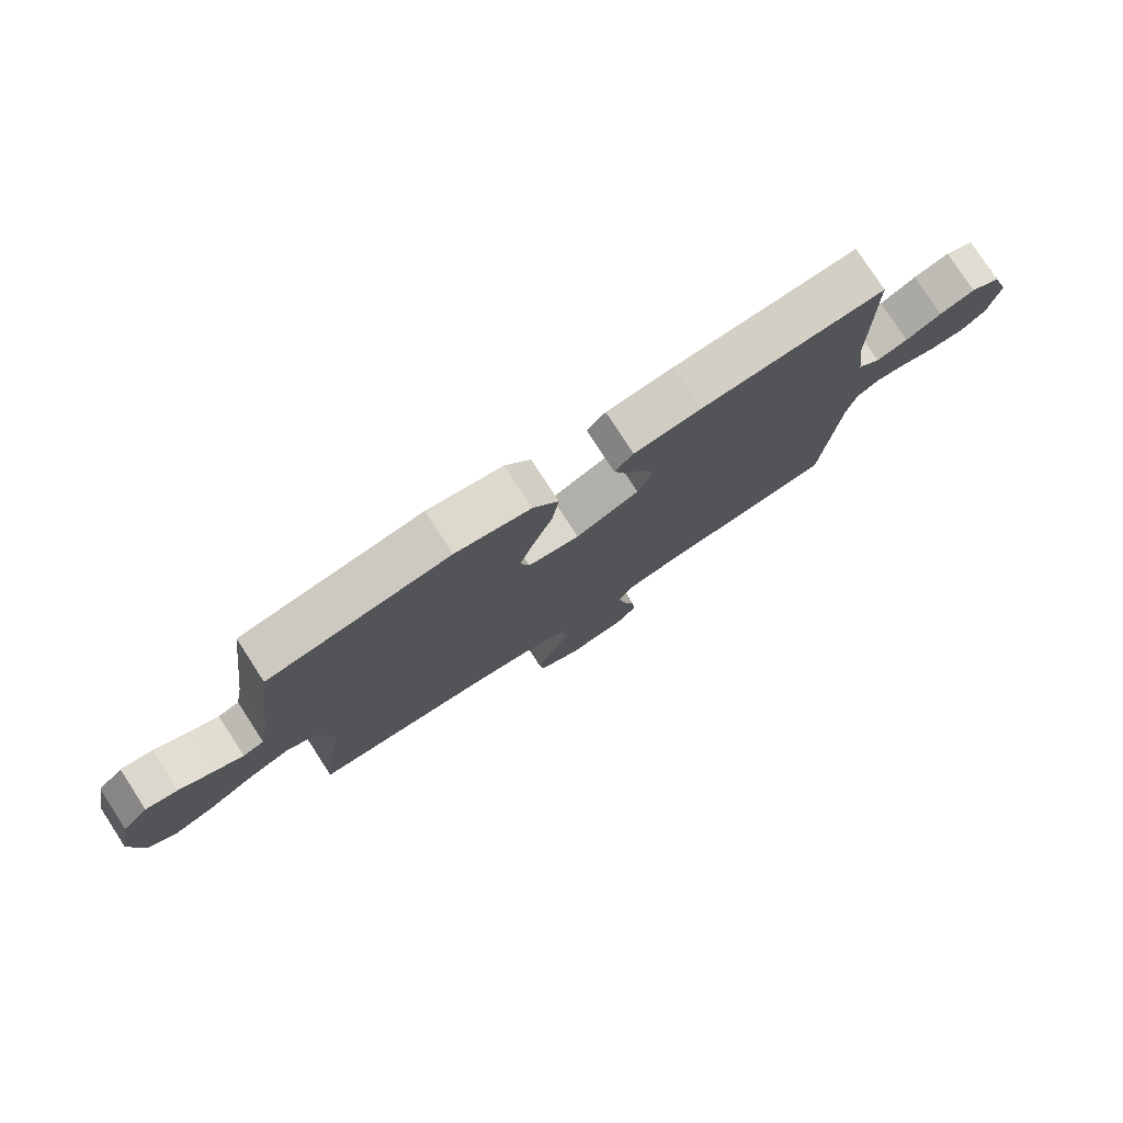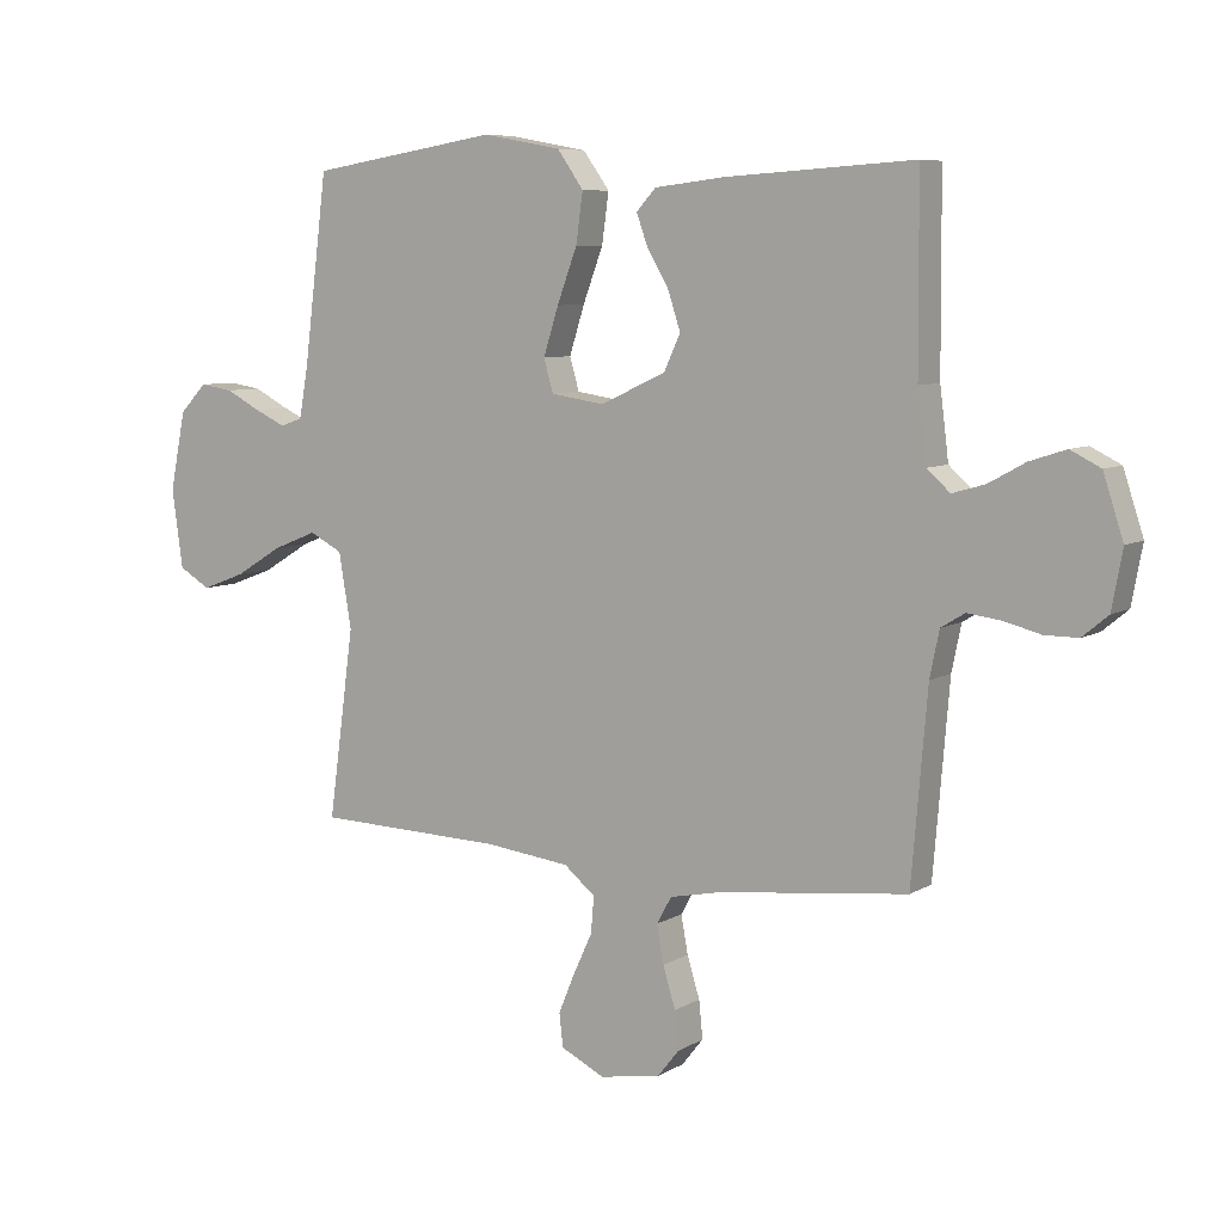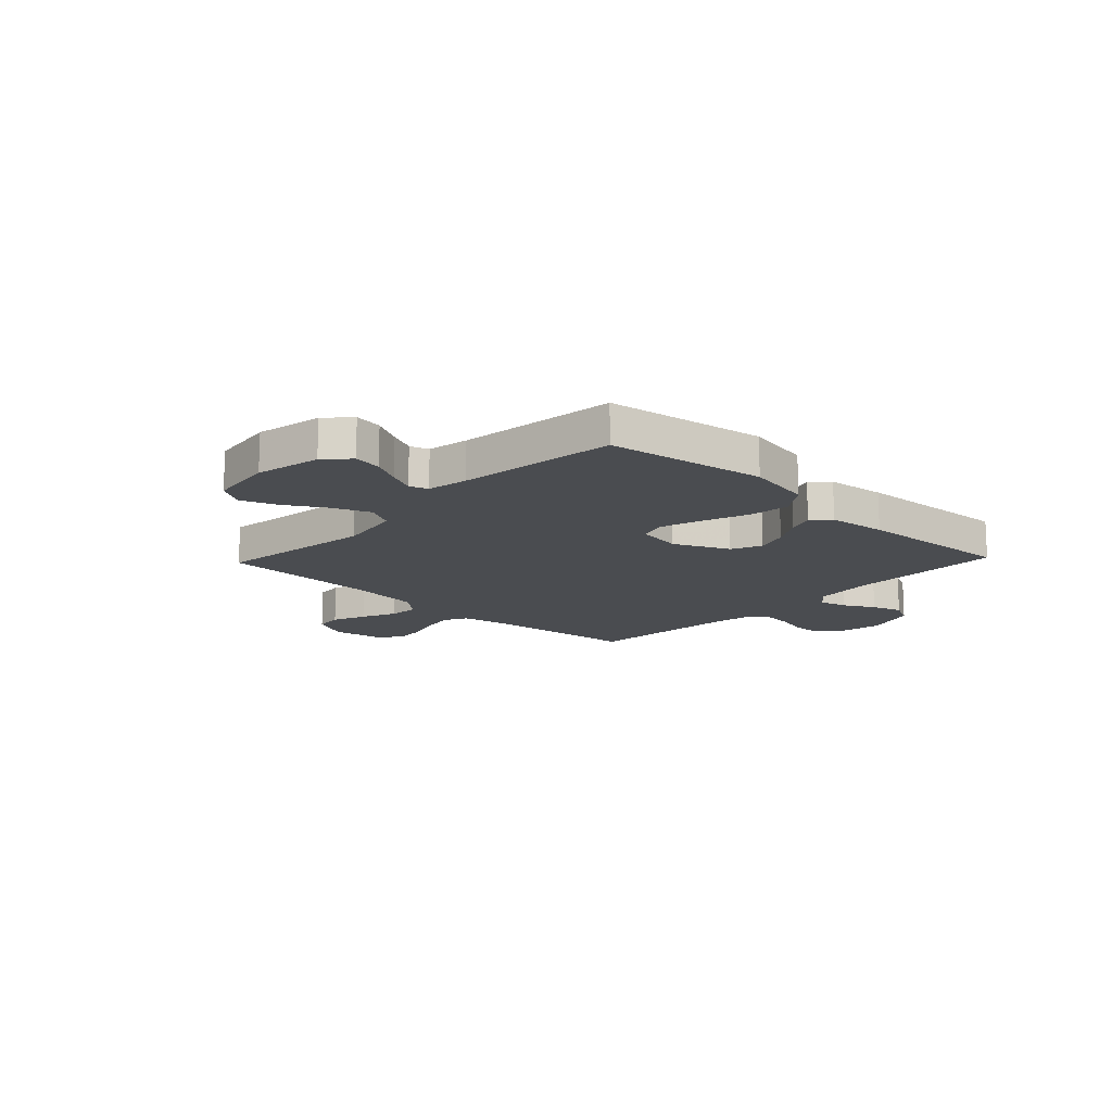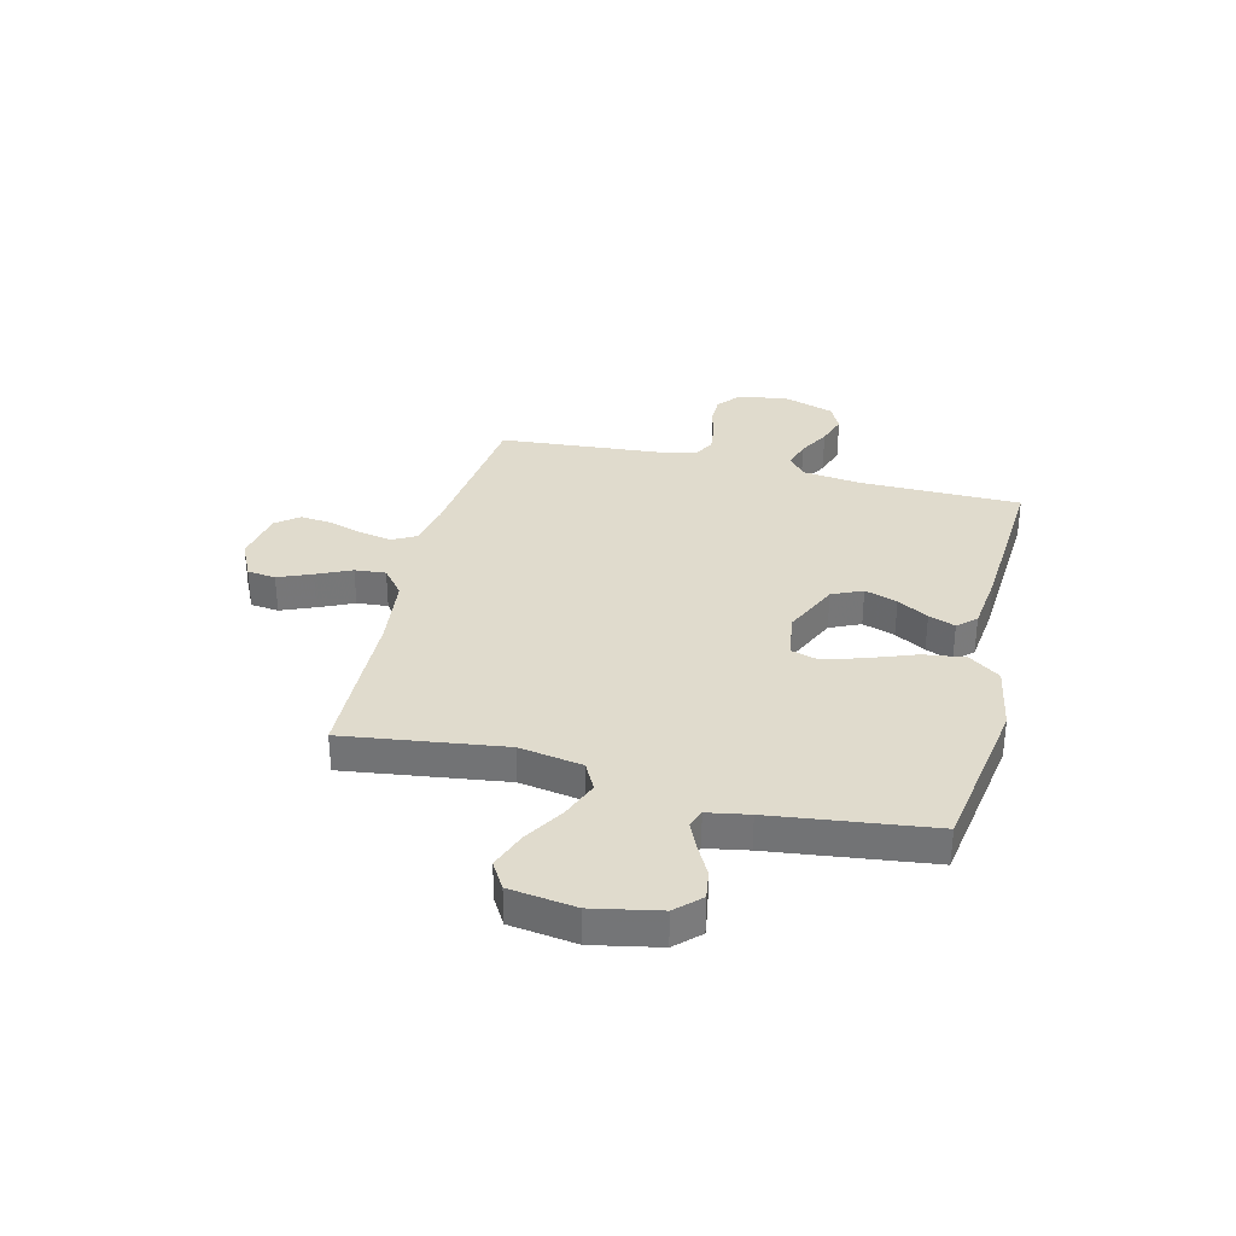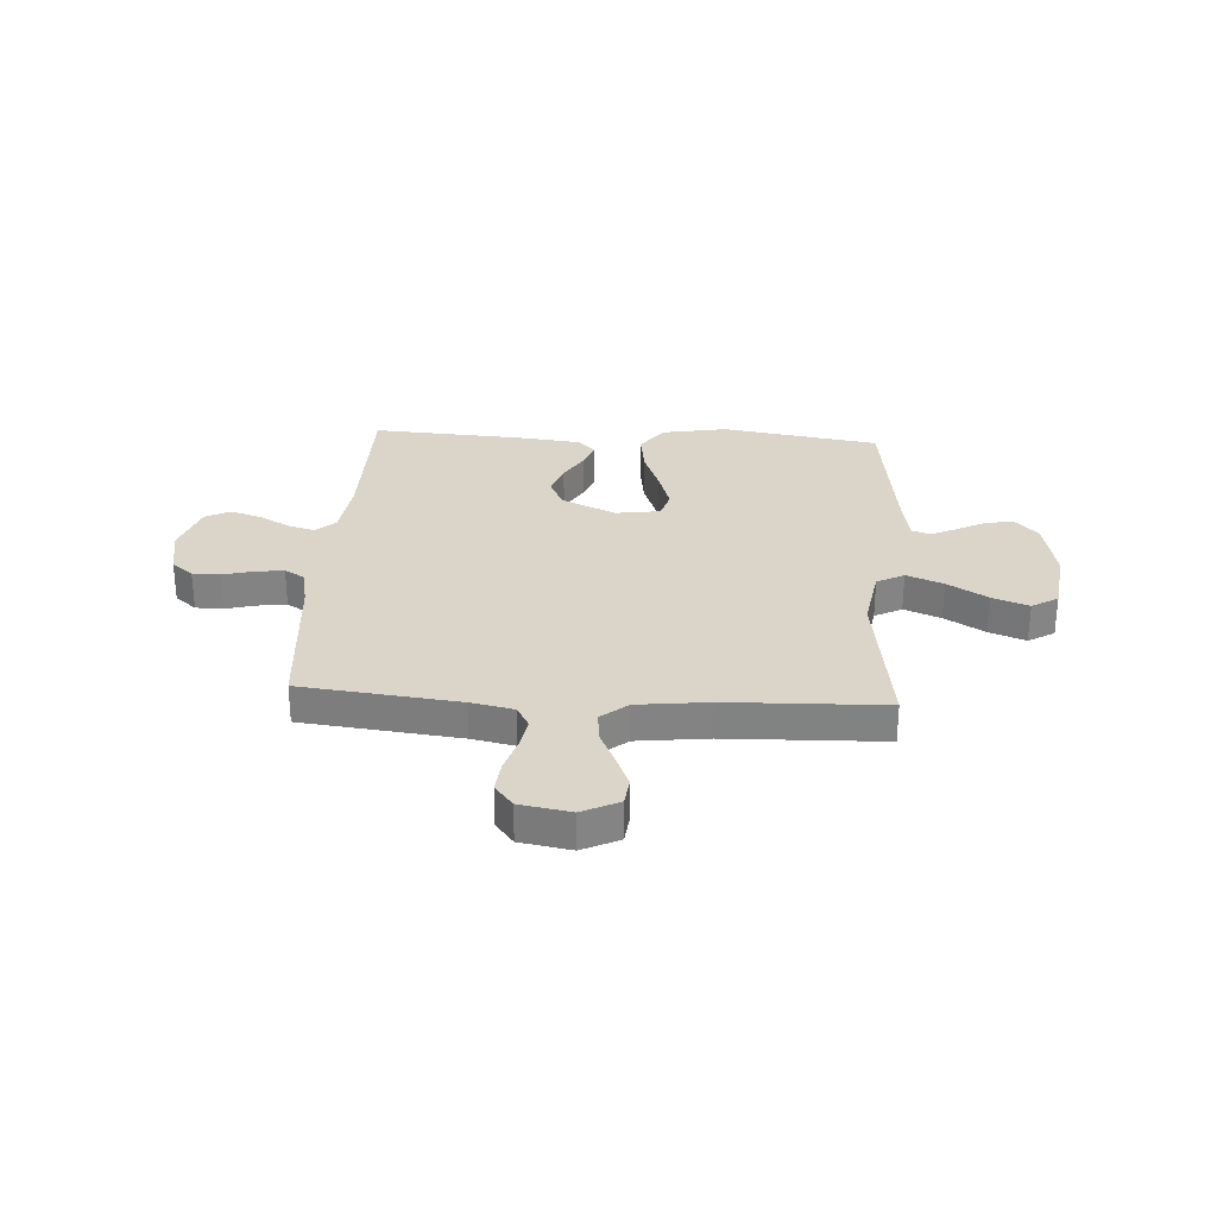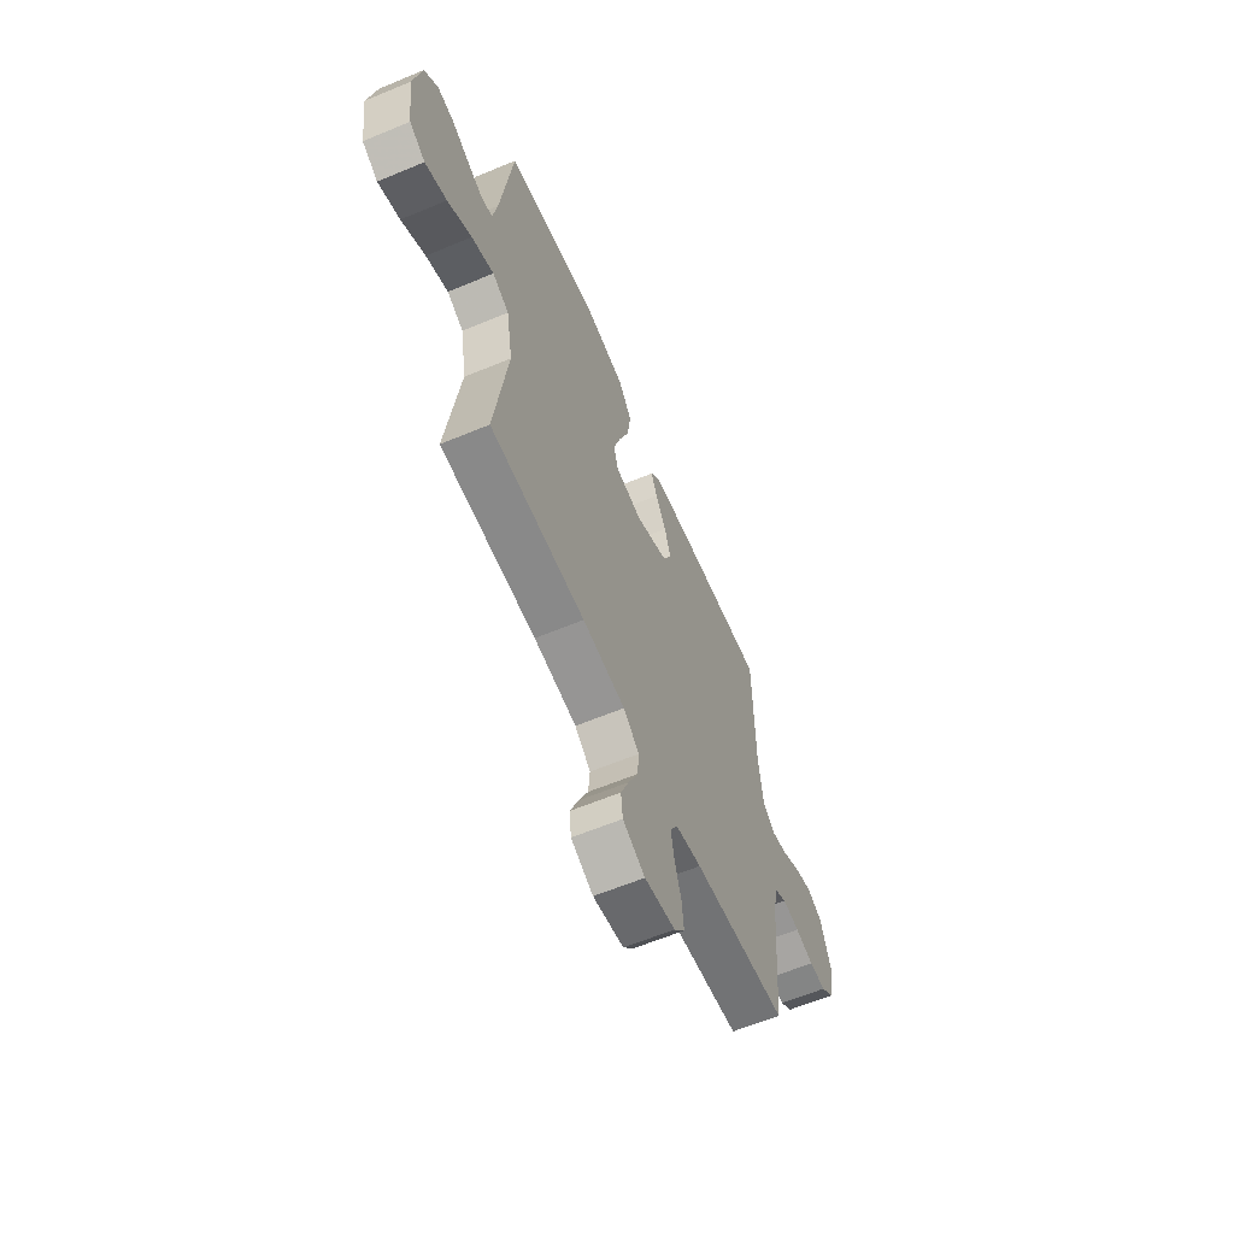
<metadata>
{"format":"obj","ext":"obj","renderer":"f3d","projection":"perspective","resolution":1024,"background":"white","views":[{"elev":78.2,"azim":-33.0,"up":"+Z"},{"elev":7.3,"azim":32.0,"up":"+Z"},{"elev":-14.9,"azim":-43.4,"up":"+Y"},{"elev":33.3,"azim":-76.1,"up":"+Y"},{"elev":29.2,"azim":-176.5,"up":"+Y"},{"elev":-61.6,"azim":-67.0,"up":"+Z"}]}
</metadata>
<code>
v -0.5 0.07 0.5
v -0.2 0.07 0.548
v -0.075 0.07 0.525
v -0.033 0.07 0.466
v -0.044 0.07 0.387
v -0.076 0.07 0.301
v -0.1 0.07 0.225
v -0.085 0.07 0.173
v 0 0.07 0.16
v 0.104 0.07 0.208
v 0.13 0.07 0.265
v 0.11 0.07 0.326
v 0.076 0.07 0.384
v 0.058 0.07 0.434
v 0.089 0.07 0.468
v 0.2 0.07 0.481
v 0.5 0.07 0.5
v 0.502 0.07 0.2
v 0.516 0.07 0.089
v 0.553 0.07 0.056
v 0.605 0.07 0.071
v 0.663 0.07 0.103
v 0.721 0.07 0.122
v 0.769 0.07 0.098
v 0.801 0.07 0
v 0.784 0.07 -0.092
v 0.743 0.07 -0.126
v 0.69 0.07 -0.126
v 0.632 0.07 -0.111
v 0.578 0.07 -0.104
v 0.54 0.07 -0.127
v 0.525 0.07 -0.2
v 0.5 0.07 -0.5
v 0.2 0.07 -0.534
v 0.118 0.07 -0.551
v 0.094 0.07 -0.594
v 0.105 0.07 -0.654
v 0.125 0.07 -0.719
v 0.131 0.07 -0.779
v 0.097 0.07 -0.822
v 0 0.07 -0.839
v -0.07 0.07 -0.805
v -0.076 0.07 -0.752
v -0.05 0.07 -0.689
v -0.02 0.07 -0.624
v -0.015 0.07 -0.566
v -0.065 0.07 -0.525
v -0.2 0.07 -0.509
v -0.5 0.07 -0.5
v -0.459 0.07 -0.2
v -0.479 0.07 -0.081
v -0.531 0.07 -0.054
v -0.601 0.07 -0.082
v -0.677 0.07 -0.128
v -0.746 0.07 -0.154
v -0.796 0.07 -0.124
v -0.813 0.07 0
v -0.788 0.07 0.125
v -0.745 0.07 0.17
v -0.692 0.07 0.162
v -0.637 0.07 0.133
v -0.587 0.07 0.11
v -0.552 0.07 0.122
v -0.538 0.07 0.2
v -0.5 0 0.5
v -0.2 0 0.548
v -0.075 0 0.525
v -0.033 0 0.466
v -0.044 0 0.387
v -0.076 0 0.301
v -0.1 0 0.225
v -0.085 0 0.173
v 0 0 0.16
v 0.104 0 0.208
v 0.13 0 0.265
v 0.11 0 0.326
v 0.076 0 0.384
v 0.058 0 0.434
v 0.089 0 0.468
v 0.2 0 0.481
v 0.5 0 0.5
v 0.502 0 0.2
v 0.516 0 0.089
v 0.553 0 0.056
v 0.605 0 0.071
v 0.663 0 0.103
v 0.721 0 0.122
v 0.769 0 0.098
v 0.801 0 0
v 0.784 0 -0.092
v 0.743 0 -0.126
v 0.69 0 -0.126
v 0.632 0 -0.111
v 0.578 0 -0.104
v 0.54 0 -0.127
v 0.525 0 -0.2
v 0.5 0 -0.5
v 0.2 0 -0.534
v 0.118 0 -0.551
v 0.094 0 -0.594
v 0.105 0 -0.654
v 0.125 0 -0.719
v 0.131 0 -0.779
v 0.097 0 -0.822
v 0 0 -0.839
v -0.07 0 -0.805
v -0.076 0 -0.752
v -0.05 0 -0.689
v -0.02 0 -0.624
v -0.015 0 -0.566
v -0.065 0 -0.525
v -0.2 0 -0.509
v -0.5 0 -0.5
v -0.459 0 -0.2
v -0.479 0 -0.081
v -0.531 0 -0.054
v -0.601 0 -0.082
v -0.677 0 -0.128
v -0.746 0 -0.154
v -0.796 0 -0.124
v -0.813 0 0
v -0.788 0 0.125
v -0.745 0 0.17
v -0.692 0 0.162
v -0.637 0 0.133
v -0.587 0 0.11
v -0.552 0 0.122
v -0.538 0 0.2
f 59 60 61
f 58 59 61
f 57 58 61
f 56 57 61
f 55 56 61
f 54 55 61
f 53 54 61
f 52 53 61 62
f 51 52 62 63
f 48 49 50
f 47 48 50 51
f 51 63 64
f 47 51 64
f 46 47 64
f 43 44 45
f 42 43 45
f 41 42 45
f 40 41 45
f 39 40 45
f 38 39 45
f 37 38 45
f 36 37 45 46
f 32 33 34
f 31 32 34 35
f 27 28 29
f 26 27 29
f 25 26 29
f 24 25 29
f 23 24 29
f 22 23 29
f 21 22 29
f 20 21 29 30
f 19 20 30 31
f 16 17 18
f 15 16 18
f 14 15 18
f 13 14 18
f 12 13 18
f 18 19 31
f 12 18 31
f 11 12 31
f 4 5 6
f 3 4 6
f 2 3 6
f 1 2 6
f 64 1 6
f 64 6 7
f 64 7 8
f 46 64 8
f 36 46 8
f 35 36 8
f 10 11 31 35
f 9 10 35
f 8 9 35
f 125 124 123
f 125 123 122
f 125 122 121
f 125 121 120
f 125 120 119
f 125 119 118
f 125 118 117
f 126 125 117 116
f 127 126 116 115
f 114 113 112
f 115 114 112 111
f 128 127 115
f 128 115 111
f 128 111 110
f 109 108 107
f 109 107 106
f 109 106 105
f 109 105 104
f 109 104 103
f 109 103 102
f 109 102 101
f 110 109 101 100
f 98 97 96
f 99 98 96 95
f 93 92 91
f 93 91 90
f 93 90 89
f 93 89 88
f 93 88 87
f 93 87 86
f 93 86 85
f 94 93 85 84
f 95 94 84 83
f 82 81 80
f 82 80 79
f 82 79 78
f 82 78 77
f 82 77 76
f 95 83 82
f 95 82 76
f 95 76 75
f 70 69 68
f 70 68 67
f 70 67 66
f 70 66 65
f 70 65 128
f 71 70 128
f 72 71 128
f 72 128 110
f 72 110 100
f 72 100 99
f 99 95 75 74
f 99 74 73
f 99 73 72
f 1 65 66 2
f 2 66 67 3
f 3 67 68 4
f 4 68 69 5
f 5 69 70 6
f 6 70 71 7
f 7 71 72 8
f 8 72 73 9
f 9 73 74 10
f 10 74 75 11
f 11 75 76 12
f 12 76 77 13
f 13 77 78 14
f 14 78 79 15
f 15 79 80 16
f 16 80 81 17
f 17 81 82 18
f 18 82 83 19
f 19 83 84 20
f 20 84 85 21
f 21 85 86 22
f 22 86 87 23
f 23 87 88 24
f 24 88 89 25
f 25 89 90 26
f 26 90 91 27
f 27 91 92 28
f 28 92 93 29
f 29 93 94 30
f 30 94 95 31
f 31 95 96 32
f 32 96 97 33
f 33 97 98 34
f 34 98 99 35
f 35 99 100 36
f 36 100 101 37
f 37 101 102 38
f 38 102 103 39
f 39 103 104 40
f 40 104 105 41
f 41 105 106 42
f 42 106 107 43
f 43 107 108 44
f 44 108 109 45
f 45 109 110 46
f 46 110 111 47
f 47 111 112 48
f 48 112 113 49
f 49 113 114 50
f 50 114 115 51
f 51 115 116 52
f 52 116 117 53
f 53 117 118 54
f 54 118 119 55
f 55 119 120 56
f 56 120 121 57
f 57 121 122 58
f 58 122 123 59
f 59 123 124 60
f 60 124 125 61
f 61 125 126 62
f 62 126 127 63
f 63 127 128 64
f 64 128 65 1

</code>
